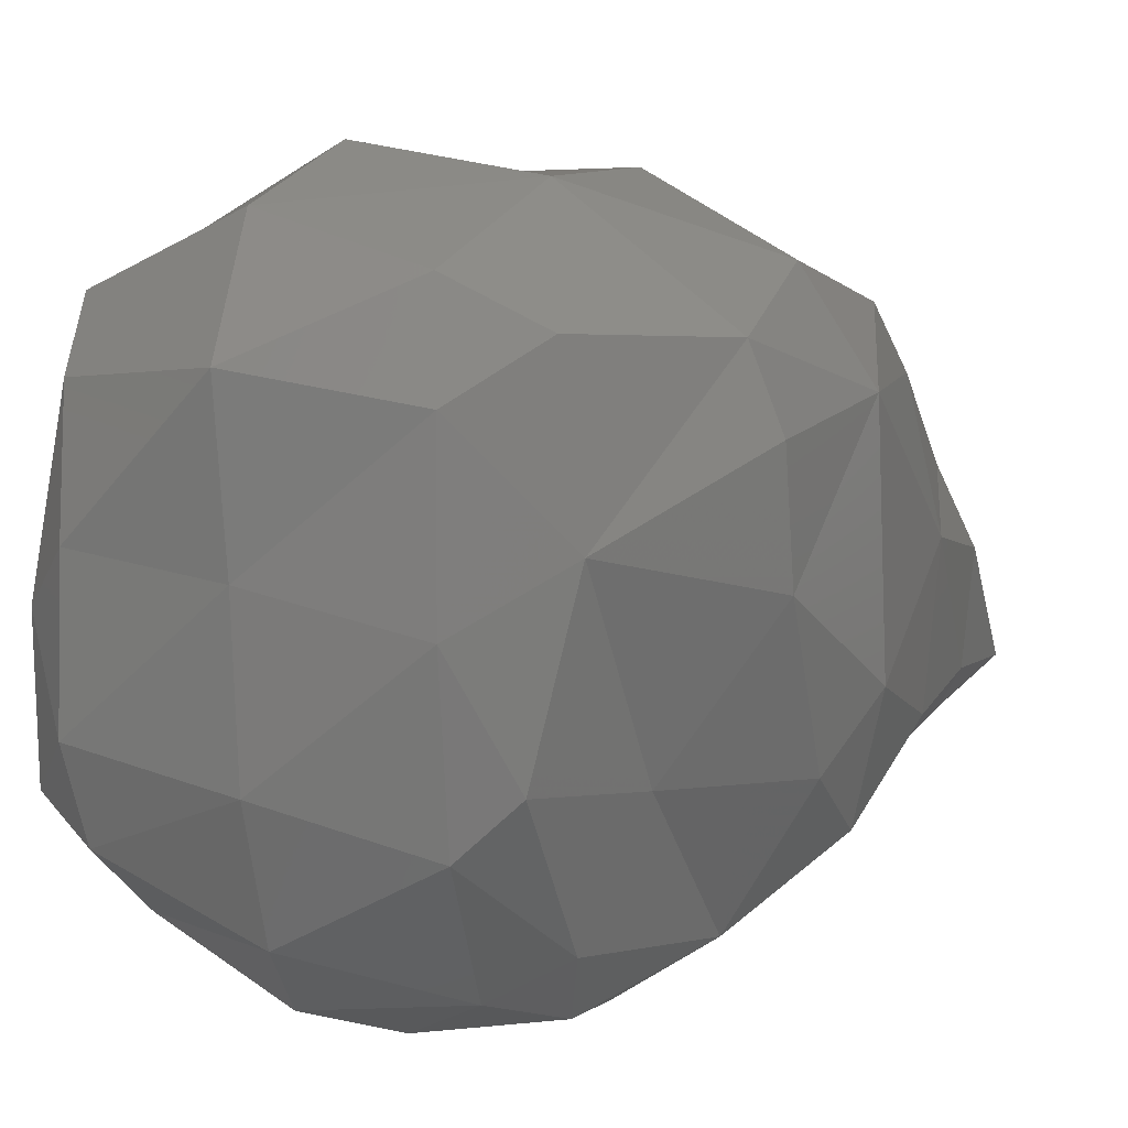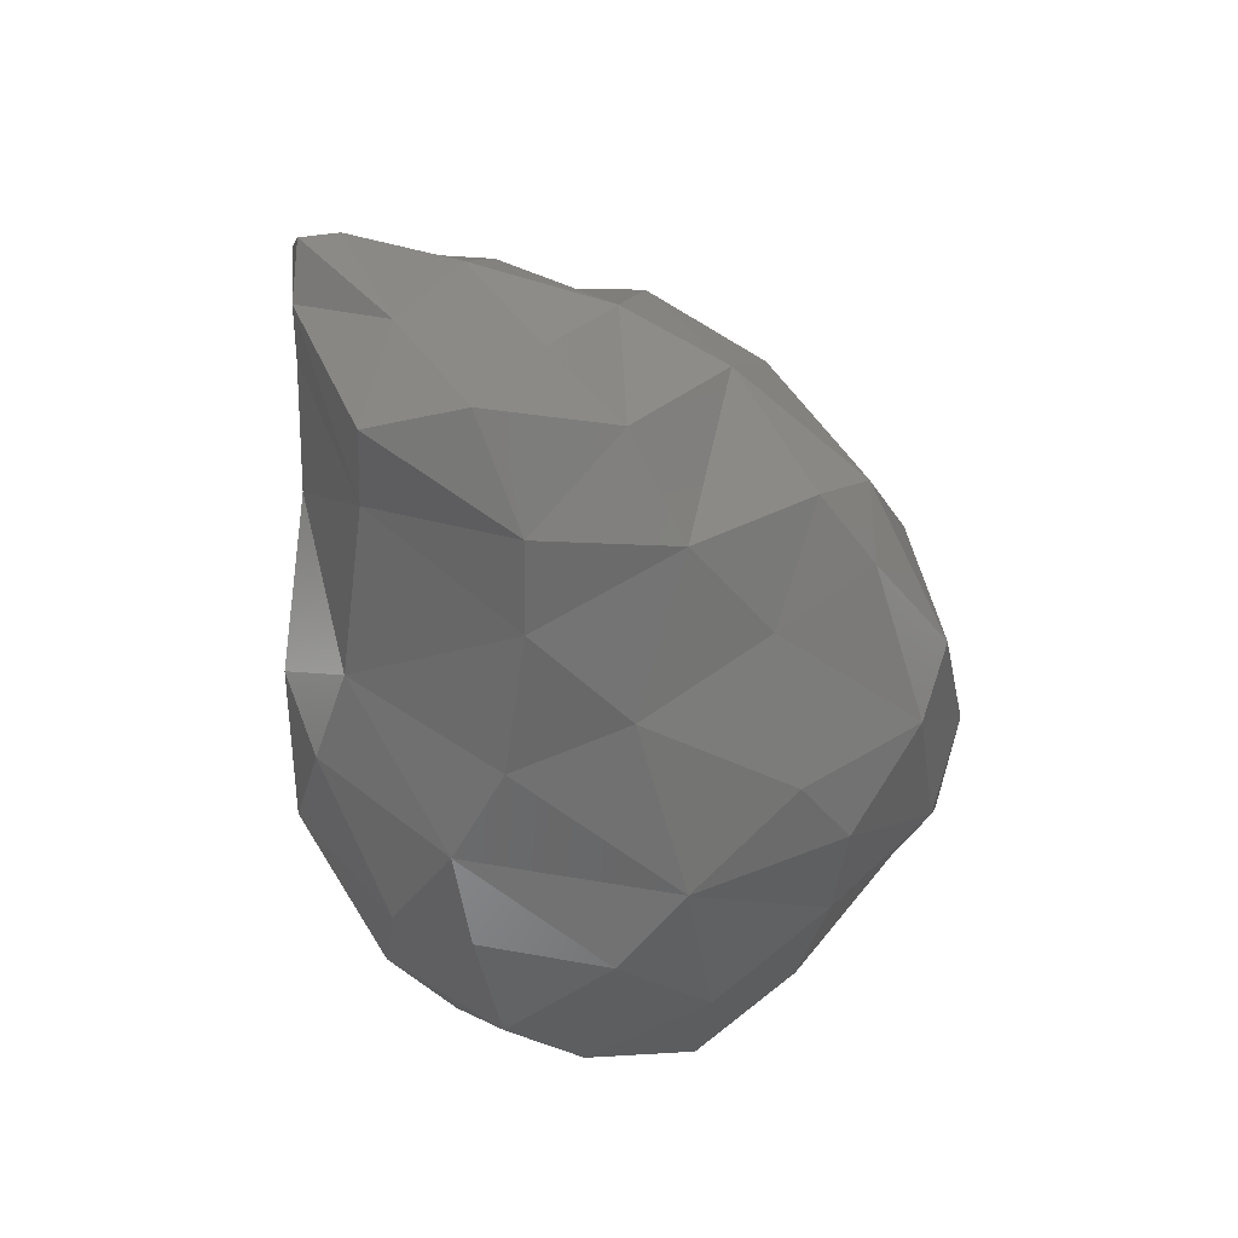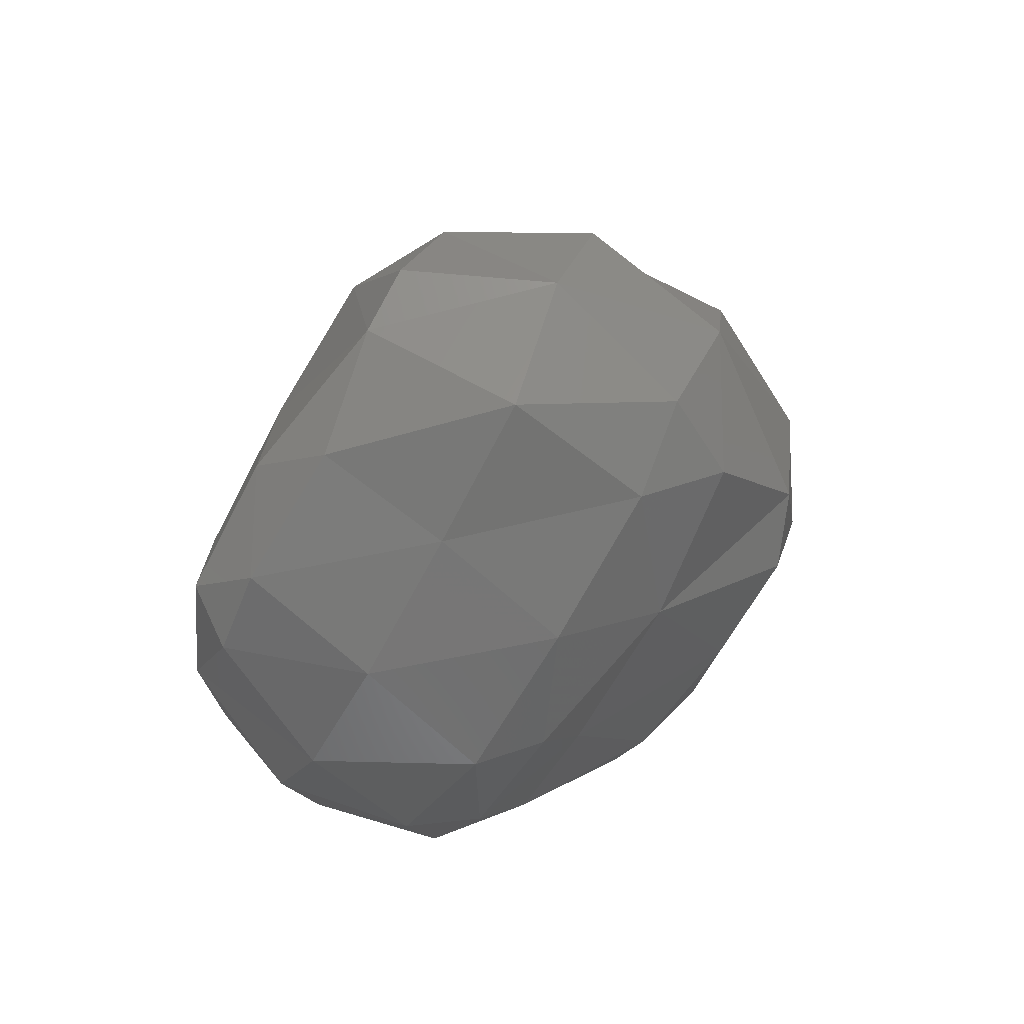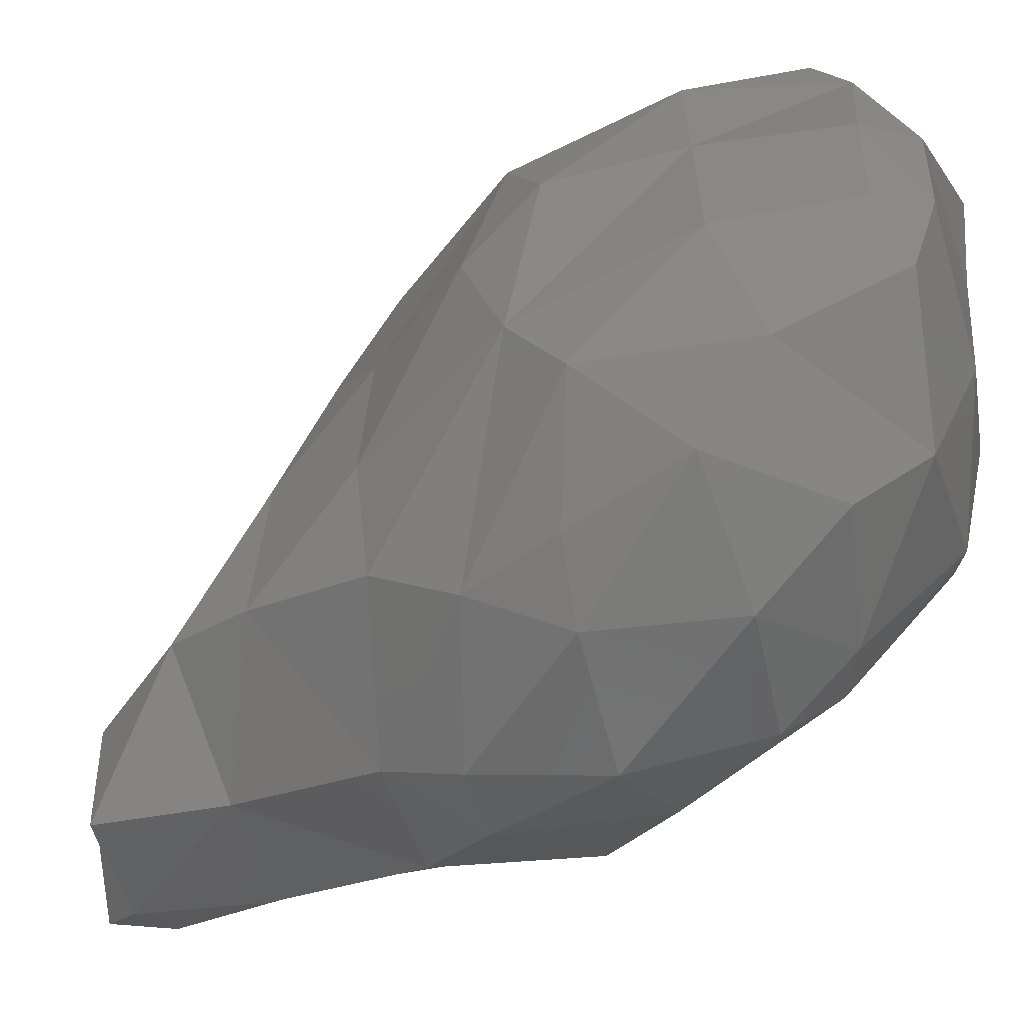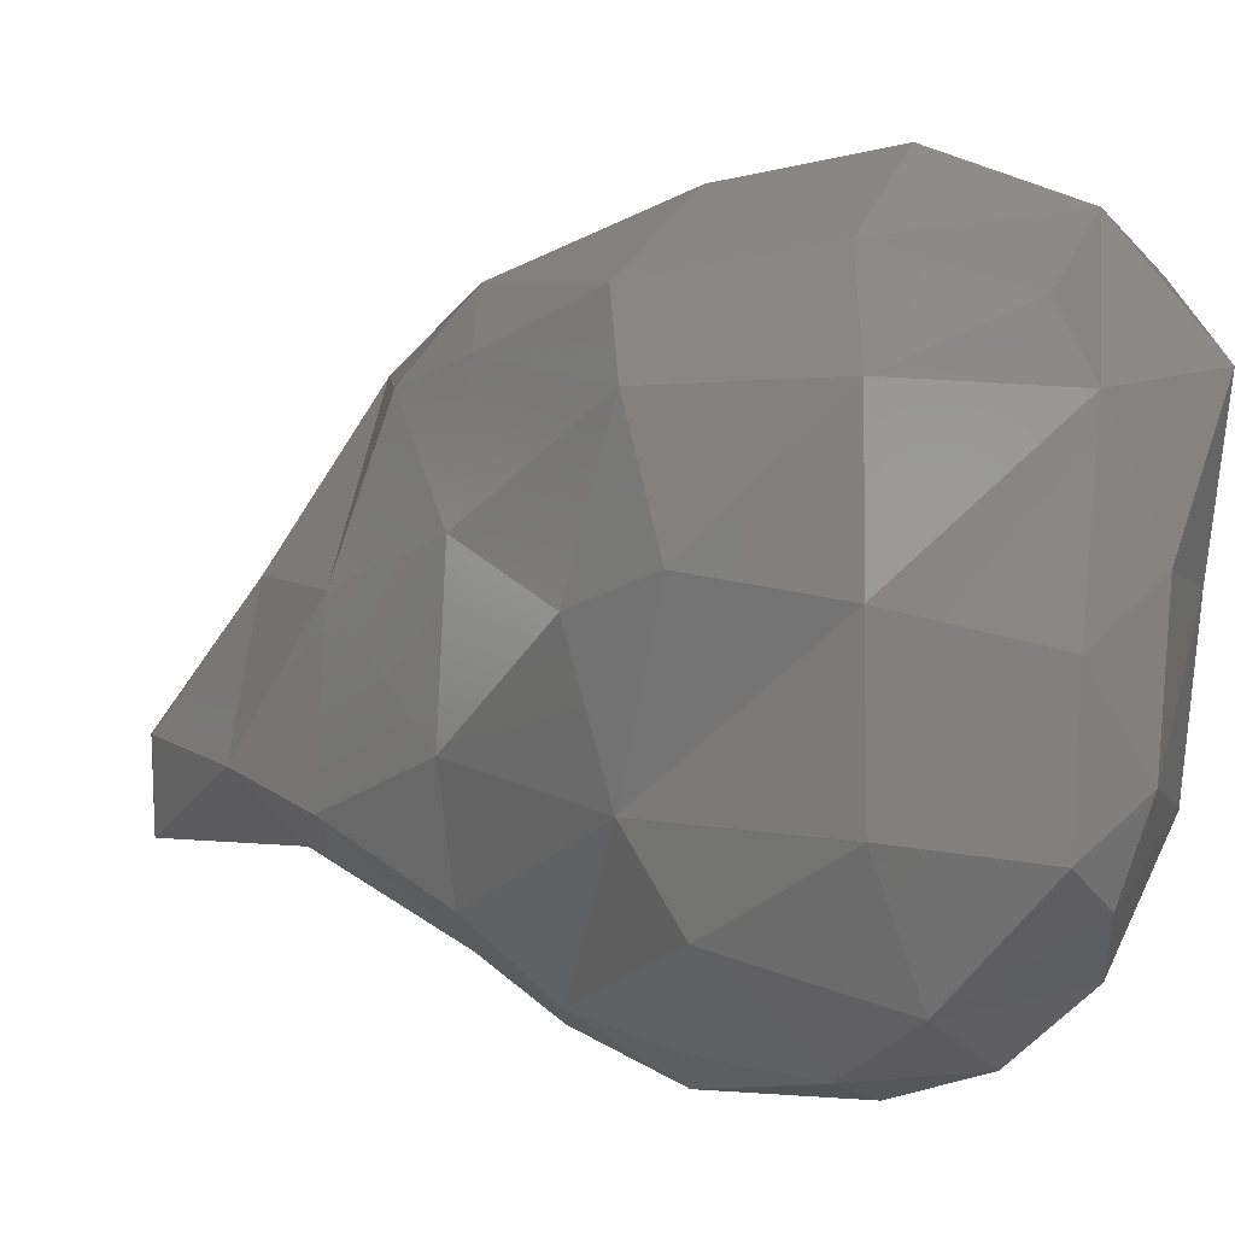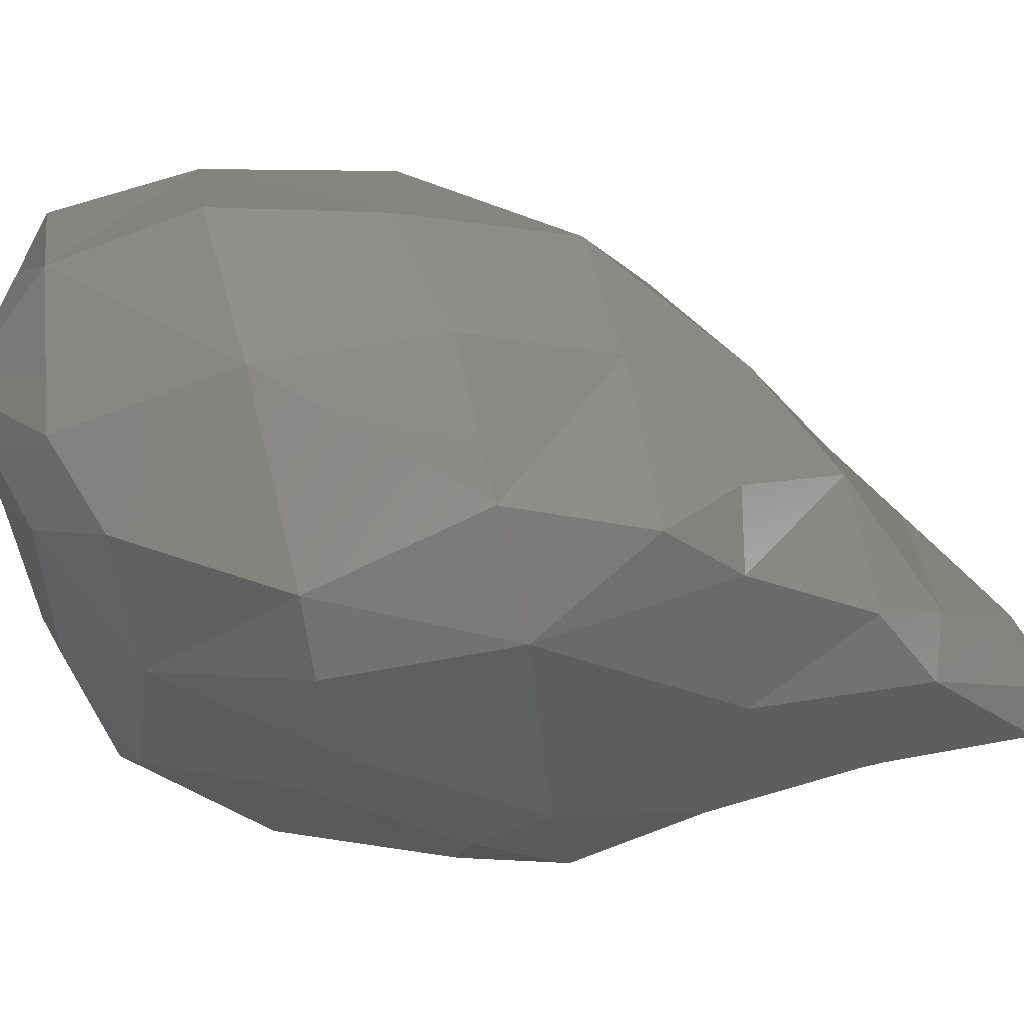
<metadata>
{"format":"stl","ext":"stl","renderer":"f3d","projection":"perspective","resolution":1024,"background":"white","views":[{"elev":7.4,"azim":18.9,"up":"+Z"},{"elev":61.5,"azim":-130.1,"up":"+Y"},{"elev":-76.7,"azim":-28.1,"up":"+Y"},{"elev":-59.2,"azim":-74.1,"up":"+Z"},{"elev":4.2,"azim":-75.3,"up":"+Z"},{"elev":47.3,"azim":74.2,"up":"+Z"}]}
</metadata>
<code>
# stl→obj: 90 verts, 176 faces
v 103.6 85.6 159.2
v 103.3 85.05 159.5
v 102.8 85.67 159.5
v 104.4 85.65 159.4
v 104.1 85.19 159.5
v 104.5 85.33 159.7
v 103.5 86.4 159.3
v 103.1 86.37 159.5
v 104.3 86.42 159.2
v 104.9 86.26 159.6
v 103.4 86.93 159.6
v 104.3 87.61 159.7
v 104.2 87.15 159.4
v 104.7 87.18 159.5
v 102.6 84.51 160.2
v 102.6 84.35 160.7
v 102.3 84.64 160.5
v 103.4 84.64 159.8
v 103.4 84.34 160.5
v 104.2 84.59 160.3
v 102.6 85.22 159.8
v 102.3 85.42 160.5
v 104.5 84.67 160.6
v 104.8 85.44 160.5
v 102.6 86.18 160.1
v 102.6 86.48 160.6
v 105.4 86.21 160.4
v 105.4 86.75 160.1
v 105.6 86.58 160.8
v 103.4 87.41 160
v 103.2 87.43 160.7
v 105.3 87.68 160.1
v 105.6 87.41 160.5
v 103.6 88.15 160.4
v 104.6 88.52 160.1
v 103.8 88.64 160.5
v 105.4 88.62 160.3
v 105.6 88.32 160.6
v 104.5 89.27 160.1
v 104.3 89.19 160.6
v 105.3 89.32 160.3
v 105.6 89.22 160.5
v 104.8 89.41 160.6
v 105.4 89.54 160.5
v 102.6 84.31 161.6
v 102.3 84.61 161.3
v 103.4 84.26 161.4
v 104.3 84.38 161.2
v 104.8 84.75 161.6
v 102.3 85.43 161.4
v 105.4 85.65 161.3
v 102.3 86.22 161.6
v 102.6 86.71 161.4
v 103.1 87.37 161.6
v 105.6 87.58 161.4
v 103.6 88.05 161.4
v 104.1 88.54 161.4
v 105.6 88.6 161.2
v 104.6 88.8 161.3
v 105.3 88.74 161.3
v 105.5 89.31 160.7
v 102.5 84.58 162.3
v 103.4 84.14 162.3
v 104.3 84.35 162.2
v 104.7 84.68 162.5
v 102.3 85.45 162.3
v 105.4 85.48 162
v 105.2 85.46 162.4
v 102.5 86.46 162.3
v 105.6 86.47 162.1
v 103.1 87.25 162.4
v 105.5 87.57 162.2
v 105.1 87.64 162.4
v 105.4 87.17 162.5
v 103.5 87.71 162.3
v 104.3 88 162.3
v 104.8 88.34 161.9
v 105.5 88.3 161.6
v 103.3 84.67 163
v 102.5 84.77 162.6
v 104.2 84.5 162.7
v 102.7 85.55 162.8
v 103.4 85.45 163.3
v 104.4 85.45 163.1
v 102.8 86.56 162.7
v 103.5 86.35 163.1
v 104.5 86.42 163.1
v 105.2 86.41 162.7
v 103.5 87.33 162.7
v 104.5 87.23 162.8
f 1 2 3
f 1 4 5
f 2 1 5
f 5 4 6
f 7 1 3
f 8 7 3
f 4 1 9
f 9 1 7
f 10 6 4
f 9 10 4
f 7 8 11
f 11 12 13
f 11 13 7
f 7 13 9
f 14 10 9
f 13 14 9
f 14 13 12
f 15 16 17
f 15 18 19
f 16 15 19
f 19 18 20
f 21 15 17
f 22 21 17
f 2 21 3
f 2 18 21
f 18 15 21
f 5 18 2
f 20 18 5
f 20 5 6
f 20 6 23
f 23 6 24
f 25 21 22
f 26 25 22
f 3 25 8
f 21 25 3
f 27 10 28
f 27 24 10
f 24 6 10
f 27 28 29
f 30 26 31
f 11 26 30
f 11 25 26
f 11 8 25
f 11 30 12
f 28 14 32
f 10 14 28
f 33 29 28
f 32 33 28
f 30 31 34
f 35 34 36
f 12 34 35
f 12 30 34
f 12 32 14
f 12 35 32
f 35 37 32
f 38 33 32
f 37 38 32
f 39 35 36
f 40 39 36
f 37 35 41
f 41 35 39
f 42 38 37
f 41 42 37
f 39 40 43
f 41 39 43
f 44 41 43
f 42 41 44
f 16 45 46
f 17 16 46
f 19 47 16
f 16 47 45
f 20 48 19
f 19 48 47
f 48 20 23
f 49 48 23
f 17 46 22
f 46 50 22
f 49 24 51
f 49 23 24
f 22 50 26
f 50 52 26
f 24 27 51
f 51 27 29
f 26 52 53
f 53 31 26
f 54 31 53
f 29 33 55
f 31 54 56
f 34 31 56
f 56 36 34
f 57 36 56
f 33 38 55
f 55 38 58
f 59 43 40
f 59 40 57
f 57 40 36
f 43 60 61
f 59 60 43
f 61 60 58
f 61 58 42
f 42 58 38
f 61 44 43
f 42 44 61
f 46 45 62
f 47 63 45
f 45 63 62
f 48 64 47
f 47 64 63
f 64 48 49
f 65 64 49
f 46 62 50
f 62 66 50
f 67 68 49
f 68 65 49
f 49 51 67
f 50 66 52
f 66 69 52
f 67 70 68
f 70 67 51
f 70 51 29
f 53 52 69
f 69 54 53
f 71 54 69
f 72 73 74
f 72 74 70
f 72 70 55
f 55 70 29
f 54 71 75
f 56 54 75
f 57 76 77
f 57 56 76
f 56 75 76
f 73 77 76
f 73 72 77
f 72 78 77
f 55 58 78
f 72 55 78
f 57 77 59
f 60 59 77
f 78 60 77
f 58 60 78
f 62 63 79
f 80 62 79
f 63 64 81
f 79 63 81
f 64 65 81
f 80 82 66
f 62 80 66
f 83 82 79
f 82 80 79
f 83 79 84
f 79 81 84
f 65 68 84
f 81 65 84
f 82 85 69
f 66 82 69
f 83 86 82
f 86 85 82
f 83 84 86
f 84 87 86
f 68 70 88
f 68 88 84
f 84 88 87
f 71 69 85
f 71 85 89
f 89 85 86
f 87 90 86
f 90 89 86
f 74 73 90
f 74 90 88
f 88 90 87
f 70 74 88
f 71 89 75
f 76 75 89
f 90 76 89
f 73 76 90

</code>
